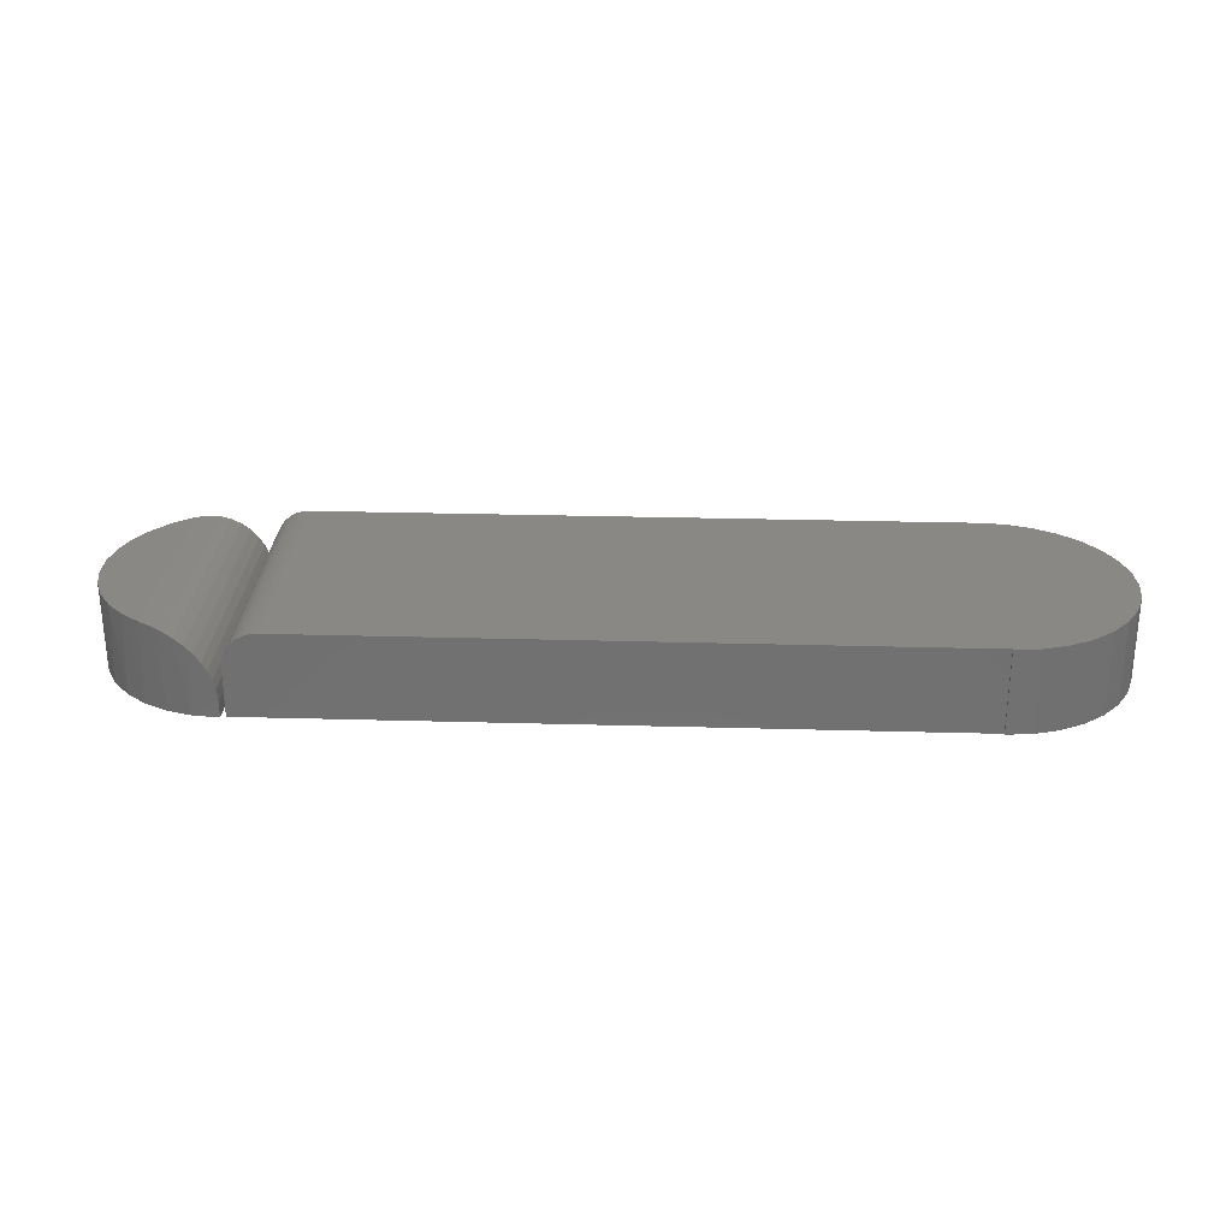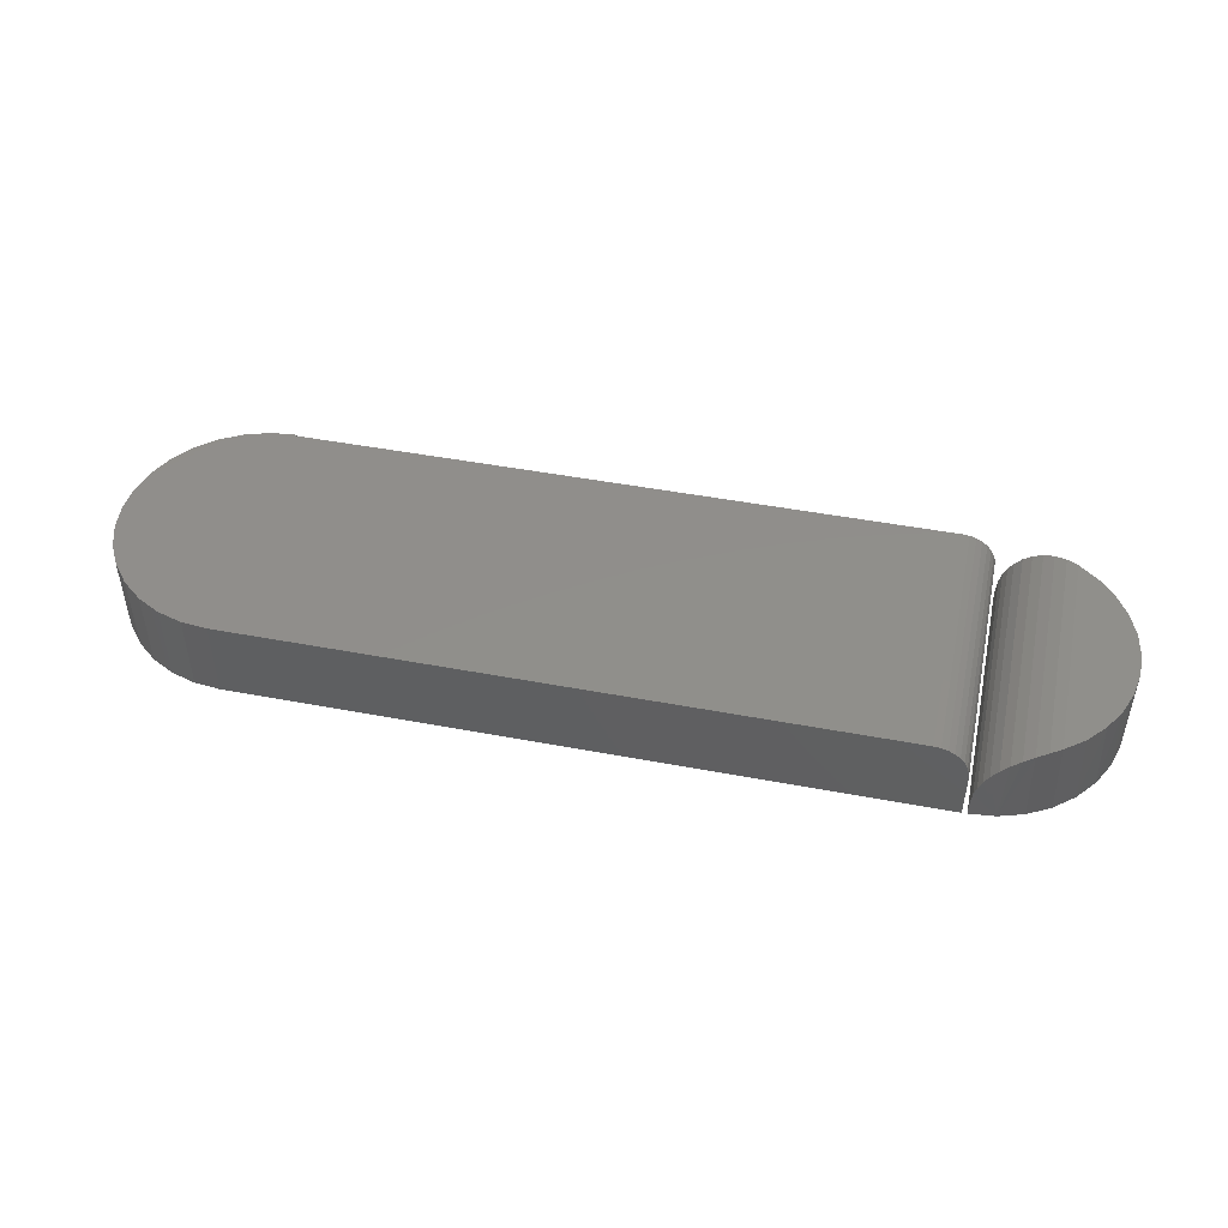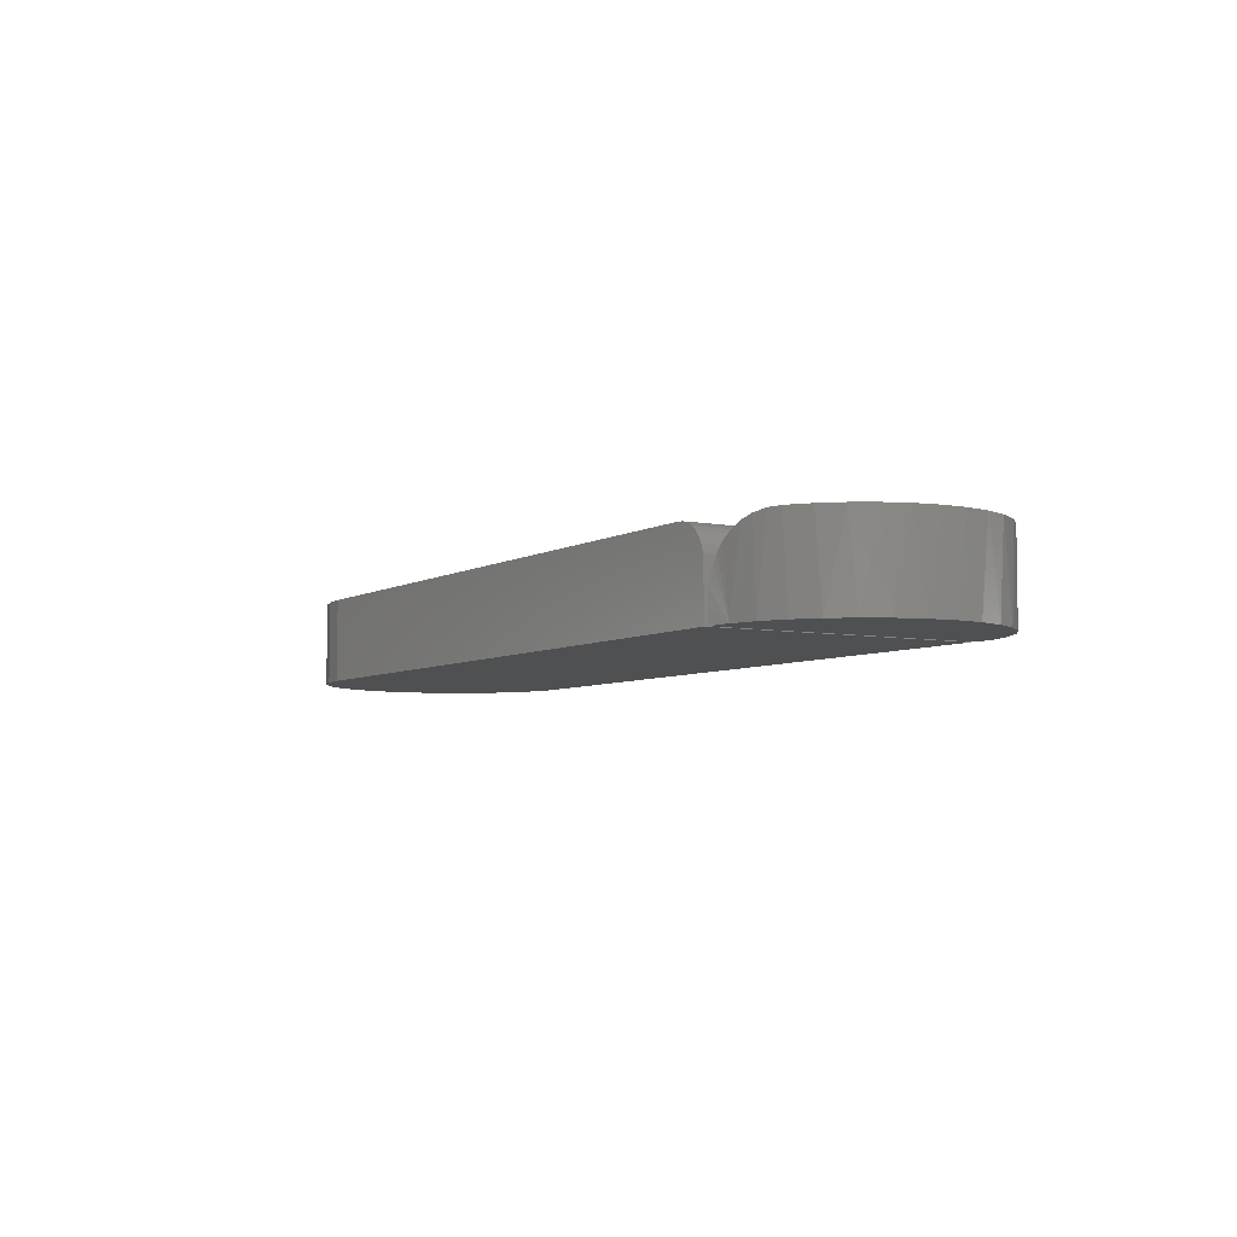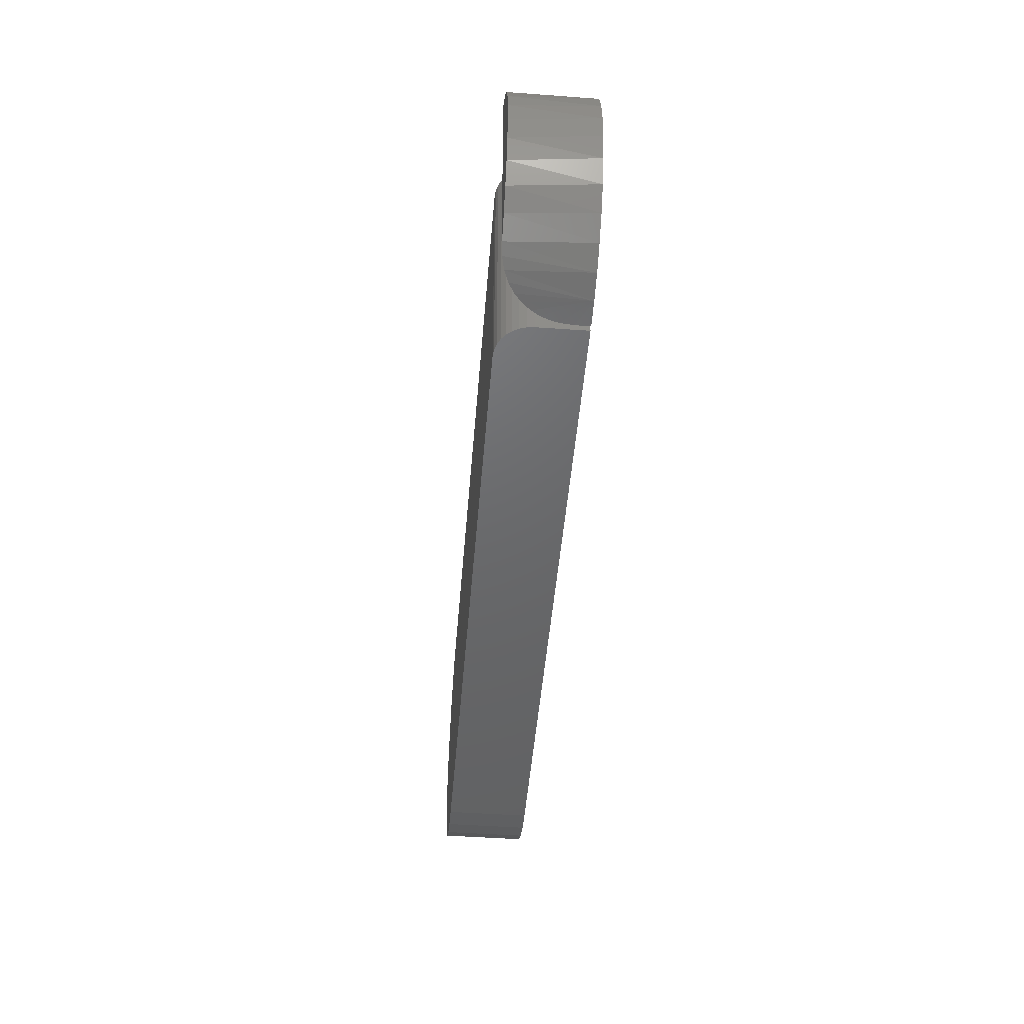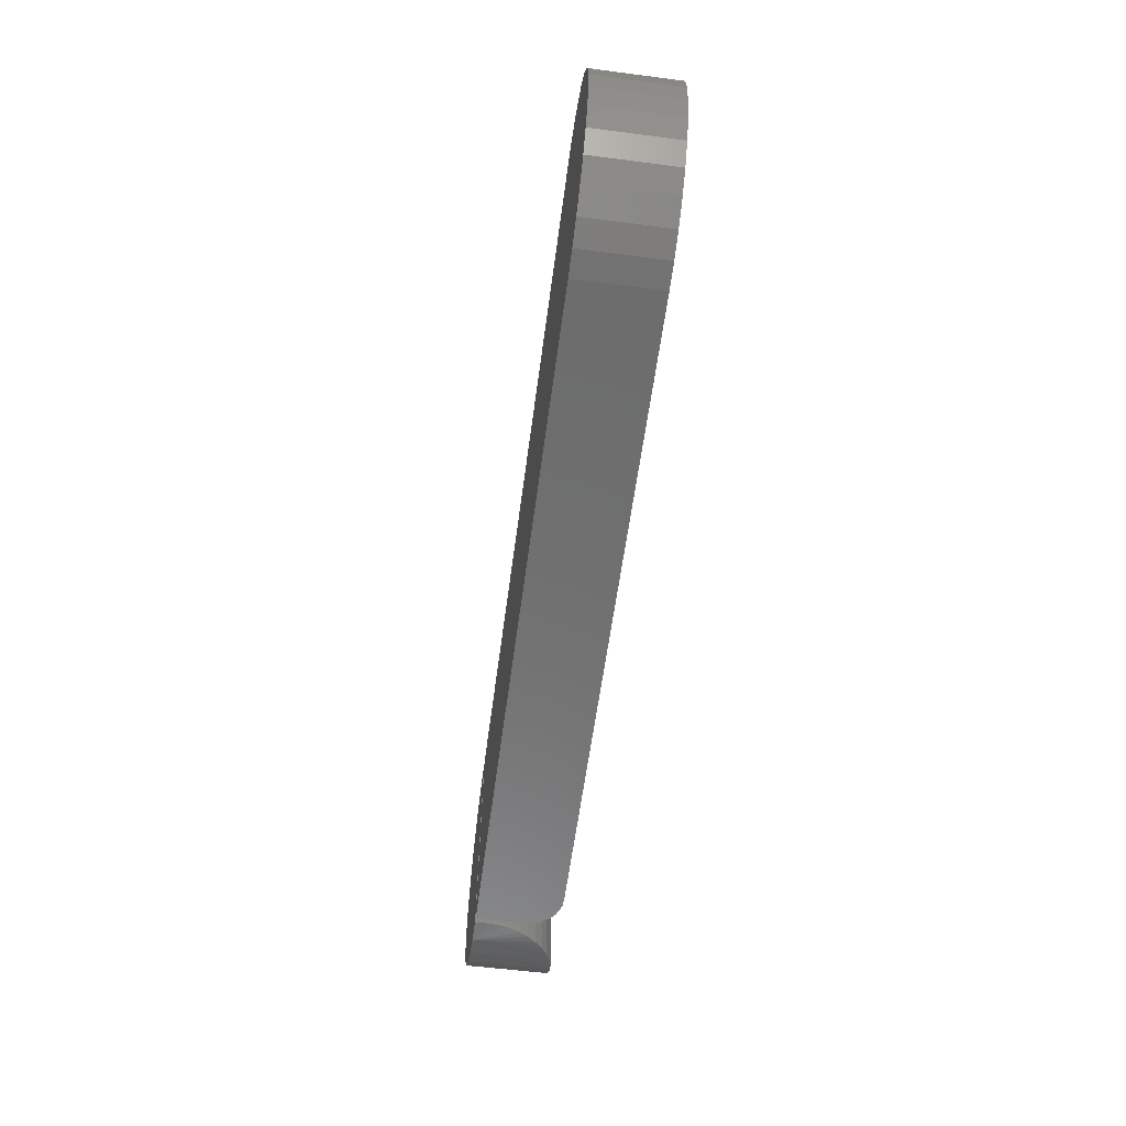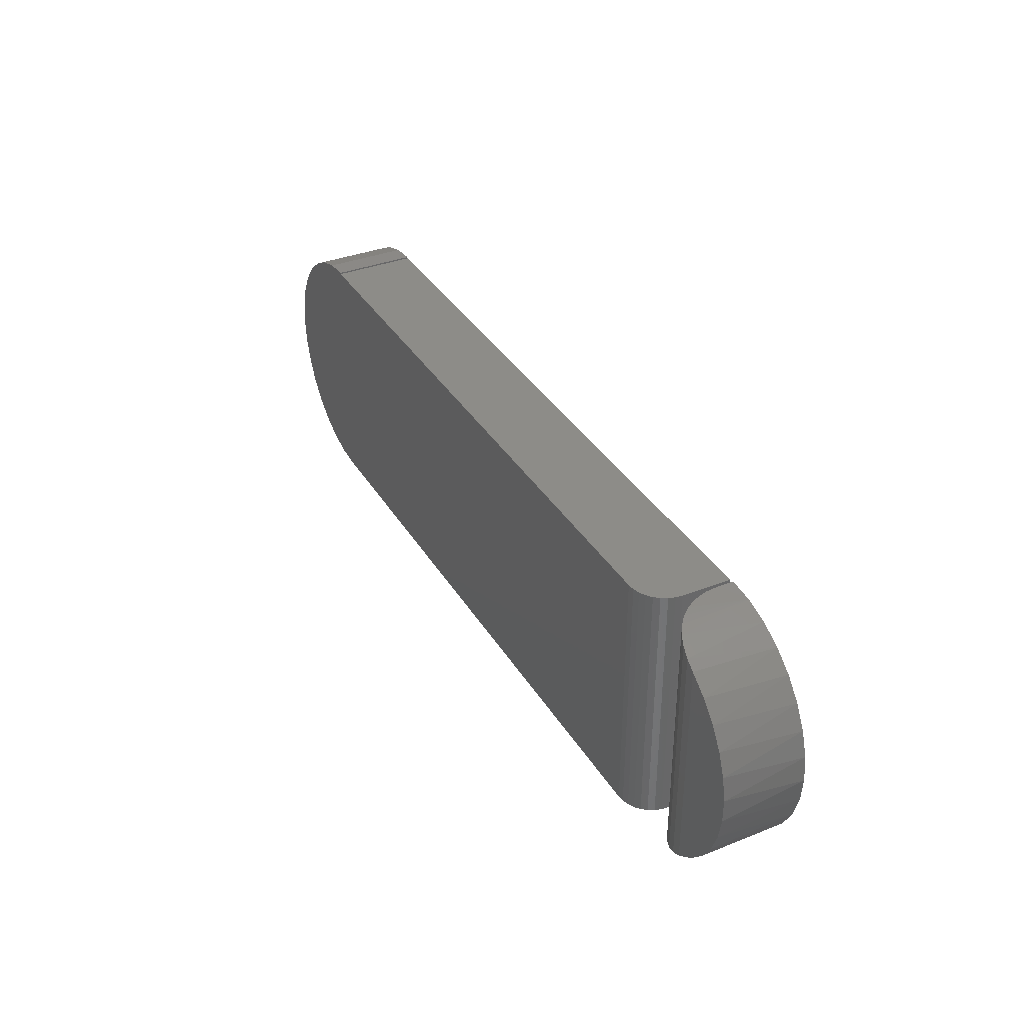
<metadata>
{"format":"stl","ext":"stl","renderer":"f3d","projection":"perspective","resolution":1024,"background":"white","views":[{"elev":27.1,"azim":-177.5,"up":"+Z"},{"elev":47.5,"azim":12.0,"up":"+Z"},{"elev":-5.7,"azim":58.9,"up":"+Z"},{"elev":-47.5,"azim":85.4,"up":"+Y"},{"elev":-59.3,"azim":-97.6,"up":"+Y"},{"elev":35.7,"azim":62.6,"up":"+Y"}]}
</metadata>
<code>
# stl→obj: 107 verts, 205 faces
v 0.4844 0.2084 0.1328
v 0.495 0.2084 0.1318
v 0.5053 0.2084 0.1286
v 0.5148 0.2084 0.1236
v 0.523 0.2084 0.1168
v 0.5298 0.2084 0.1085
v 0.5349 0.2084 0.09905
v 0.538 0.2084 0.08879
v 0.5391 0.2084 0.07812
v 0.5391 0.2084 0
v -0.5469 0.2084 0
v -0.5469 0.2084 0.1328
v 0.5391 -0.2031 0.07812
v 0.5391 -0.2031 0
v 0.538 -0.2031 0.08879
v 0.5349 -0.2031 0.09905
v 0.5298 -0.2031 0.1085
v 0.523 -0.2031 0.1168
v 0.5148 -0.2031 0.1236
v 0.5053 -0.2031 0.1286
v 0.495 -0.2031 0.1318
v 0.4844 -0.2031 0.1328
v -0.5469 -0.2031 0.1328
v -0.5469 -0.2031 0
v -0.5469 0.2109 0.1328
v -0.5873 0.207 0.1328
v -0.6261 0.1952 0.1328
v -0.6619 0.176 0.1328
v -0.6933 0.1503 0.1328
v -0.719 0.1189 0.1328
v -0.7381 0.08313 0.1328
v -0.7499 0.0443 0.1328
v -0.7539 0.003906 0.1328
v -0.7499 -0.03648 0.1328
v -0.7381 -0.07532 0.1328
v -0.719 -0.1111 0.1328
v -0.6933 -0.1425 0.1328
v -0.6619 -0.1682 0.1328
v -0.6261 -0.1874 0.1328
v -0.5873 -0.1991 0.1328
v -0.5873 0.207 0
v -0.5469 0.2109 0
v -0.5873 -0.1991 0
v -0.6261 -0.1874 0
v -0.6619 -0.1682 0
v -0.6933 -0.1425 0
v -0.719 -0.1111 0
v -0.7381 -0.07532 0
v -0.7499 -0.03648 0
v -0.7539 0.003906 0
v -0.7499 0.0443 0
v -0.7381 0.08313 0
v -0.719 0.1189 0
v -0.6933 0.1503 0
v -0.6619 0.176 0
v -0.6261 0.1952 0
v 0.6562 0.003906 0.1328
v 0.6562 -0.1719 0.1328
v 0.6866 -0.1488 0.1328
v 0.7123 -0.1206 0.1328
v 0.7323 -0.08819 0.1328
v 0.746 -0.05263 0.1328
v 0.753 -0.01515 0.1328
v 0.753 0.02297 0.1328
v 0.746 0.06044 0.1328
v 0.7323 0.096 0.1328
v 0.7123 0.1284 0.1328
v 0.6866 0.1567 0.1328
v 0.6562 0.1797 0.1328
v 0.6261 0.1952 0
v 0.6055 0.2025 0.1203
v 0.6214 0.197 0.1271
v 0.6619 0.176 0
v 0.6933 0.1503 0
v 0.719 0.1189 0
v 0.7381 0.08313 0
v 0.7499 0.0443 0
v 0.7539 0.003906 0
v 0.7499 -0.03648 0
v 0.7381 -0.07532 0
v 0.719 -0.1111 0
v 0.6933 -0.1425 0
v 0.6619 -0.1682 0
v 0.6391 -0.1815 0.1314
v 0.6214 -0.1892 0.1271
v 0.6261 -0.1874 0
v 0.5873 0.207 0
v 0.5469 0.2109 0
v 0.5469 0.2109 0.02344
v 0.5489 0.2109 0.04464
v 0.5529 0.2109 0.05917
v 0.5588 0.2106 0.07307
v 0.5665 0.21 0.08598
v 0.5776 0.2086 0.09941
v 0.5905 0.2063 0.1109
v 0.5873 -0.1991 0
v 0.6055 -0.1946 0.1203
v 0.5905 -0.1985 0.1109
v 0.5776 -0.2008 0.09941
v 0.5665 -0.2022 0.08598
v 0.5588 -0.2028 0.07307
v 0.5529 -0.203 0.05917
v 0.5489 -0.2031 0.04464
v 0.5469 -0.2031 0.02344
v 0.5469 -0.2031 0
v 0.6391 0.1893 0.1314
v 0.5469 0.003906 0
f 1 2 3
f 1 3 4
f 1 4 5
f 1 5 6
f 1 6 7
f 1 7 8
f 1 8 9
f 1 9 10
f 1 10 11
f 1 11 12
f 13 14 9
f 9 14 10
f 14 13 15
f 14 15 16
f 14 16 17
f 14 17 18
f 14 18 19
f 14 19 20
f 14 20 21
f 14 21 22
f 14 22 23
f 14 23 24
f 12 25 26
f 1 12 26
f 1 26 27
f 1 27 28
f 1 28 29
f 1 29 30
f 1 30 31
f 1 31 32
f 1 32 33
f 1 33 34
f 1 34 35
f 1 35 36
f 1 36 37
f 1 37 38
f 1 38 39
f 1 39 40
f 1 40 23
f 1 23 22
f 13 9 15
f 15 9 8
f 15 8 16
f 16 8 7
f 16 7 17
f 17 7 6
f 17 6 18
f 18 6 5
f 18 5 19
f 19 5 4
f 19 4 20
f 20 4 3
f 20 3 21
f 21 3 2
f 21 2 22
f 22 2 1
f 11 41 42
f 10 14 24
f 10 24 43
f 10 43 44
f 10 44 45
f 10 45 46
f 10 46 47
f 10 47 48
f 10 48 49
f 10 49 50
f 10 50 51
f 10 51 52
f 10 52 53
f 10 53 54
f 10 54 55
f 10 55 56
f 10 56 41
f 10 41 11
f 12 11 25
f 25 11 42
f 24 23 43
f 43 23 40
f 43 40 44
f 44 40 39
f 44 39 45
f 45 39 38
f 45 38 46
f 46 38 37
f 46 37 47
f 47 37 36
f 47 36 48
f 48 36 35
f 48 35 49
f 49 35 34
f 49 34 50
f 50 34 33
f 50 33 51
f 51 33 32
f 51 32 52
f 52 32 31
f 52 31 53
f 53 31 30
f 53 30 54
f 54 30 29
f 54 29 55
f 55 29 28
f 55 28 56
f 56 28 27
f 56 27 41
f 41 27 26
f 41 26 42
f 42 26 25
f 57 58 59
f 57 59 60
f 57 60 61
f 57 61 62
f 57 62 63
f 57 63 64
f 57 64 65
f 57 65 66
f 57 66 67
f 57 67 68
f 57 68 69
f 70 71 72
f 69 68 73
f 73 68 74
f 74 68 67
f 74 67 75
f 75 67 66
f 75 66 76
f 76 66 65
f 76 65 77
f 77 65 64
f 77 64 78
f 64 63 78
f 79 78 63
f 63 62 79
f 80 79 62
f 62 61 80
f 81 80 61
f 61 60 81
f 82 81 60
f 60 59 82
f 83 82 59
f 84 85 86
f 87 88 89
f 87 89 90
f 87 90 91
f 87 91 92
f 87 92 93
f 87 93 94
f 87 94 95
f 87 95 71
f 87 71 70
f 96 86 85
f 96 85 97
f 96 97 98
f 96 98 99
f 96 99 100
f 96 100 101
f 96 101 102
f 96 102 103
f 96 103 104
f 96 104 105
f 69 73 106
f 106 73 70
f 106 70 72
f 84 86 58
f 58 86 83
f 58 83 59
f 89 88 104
f 104 88 105
f 69 106 57
f 89 104 90
f 90 104 103
f 90 103 91
f 91 103 102
f 91 102 92
f 92 102 101
f 92 101 93
f 93 101 100
f 93 100 94
f 94 100 99
f 94 99 95
f 95 99 98
f 95 98 71
f 71 98 97
f 71 97 72
f 72 97 85
f 72 85 106
f 106 85 84
f 106 84 57
f 57 84 58
f 107 88 87
f 107 87 70
f 107 70 73
f 107 73 74
f 107 74 75
f 107 75 76
f 107 76 77
f 107 77 78
f 107 78 79
f 107 79 80
f 107 80 81
f 107 81 82
f 107 82 83
f 107 83 86
f 107 86 96
f 107 96 105

</code>
